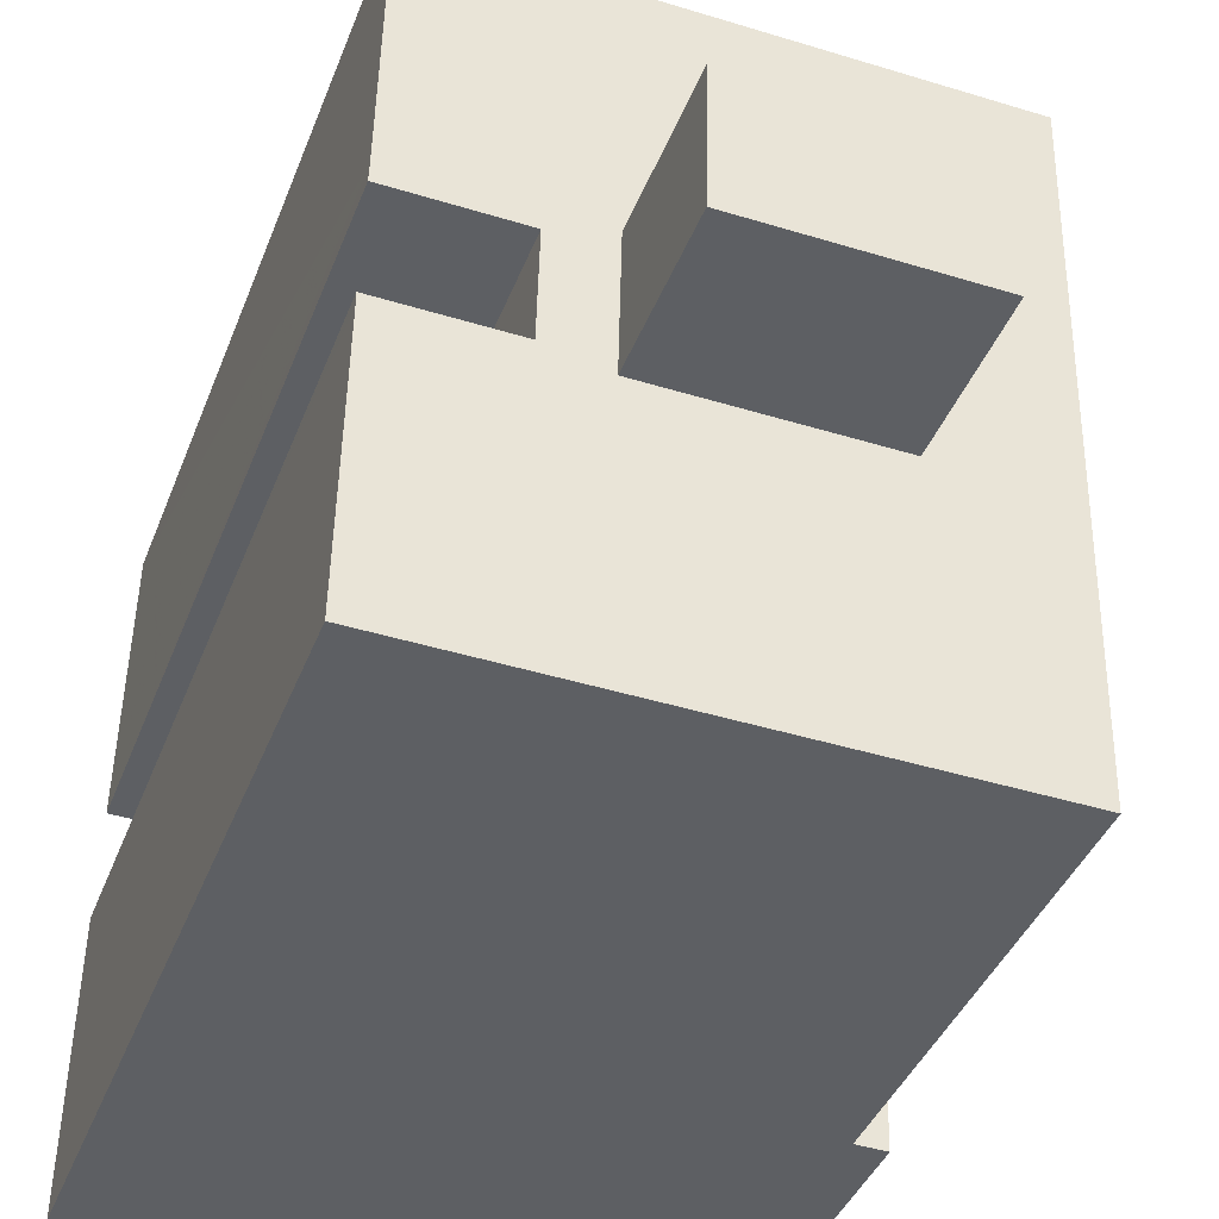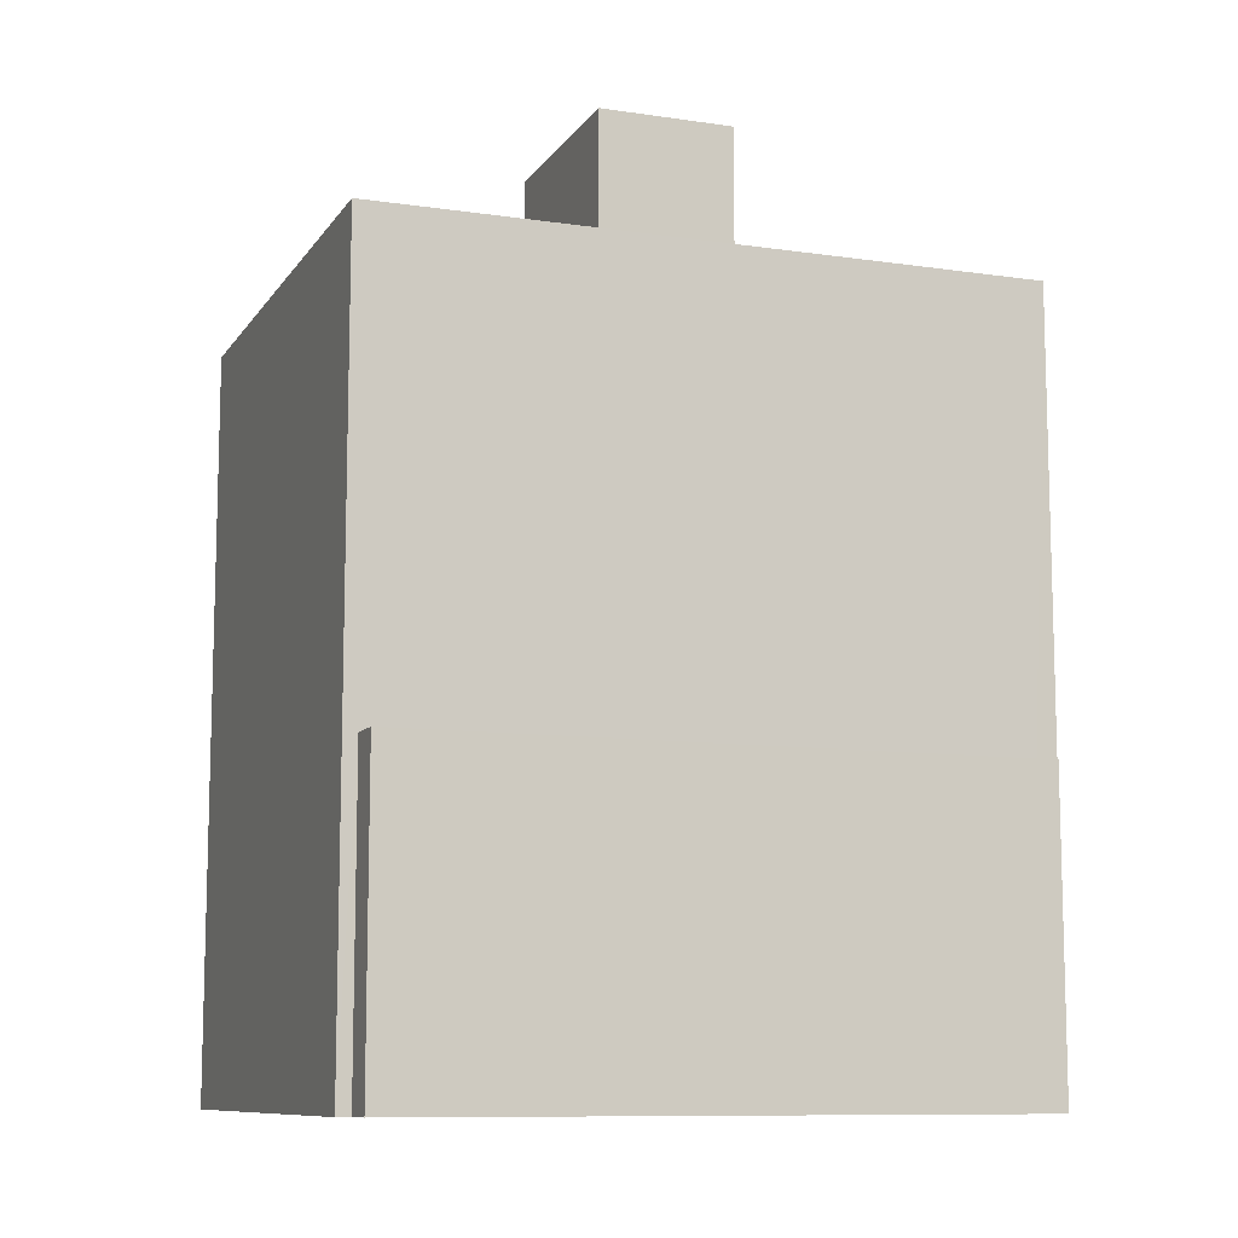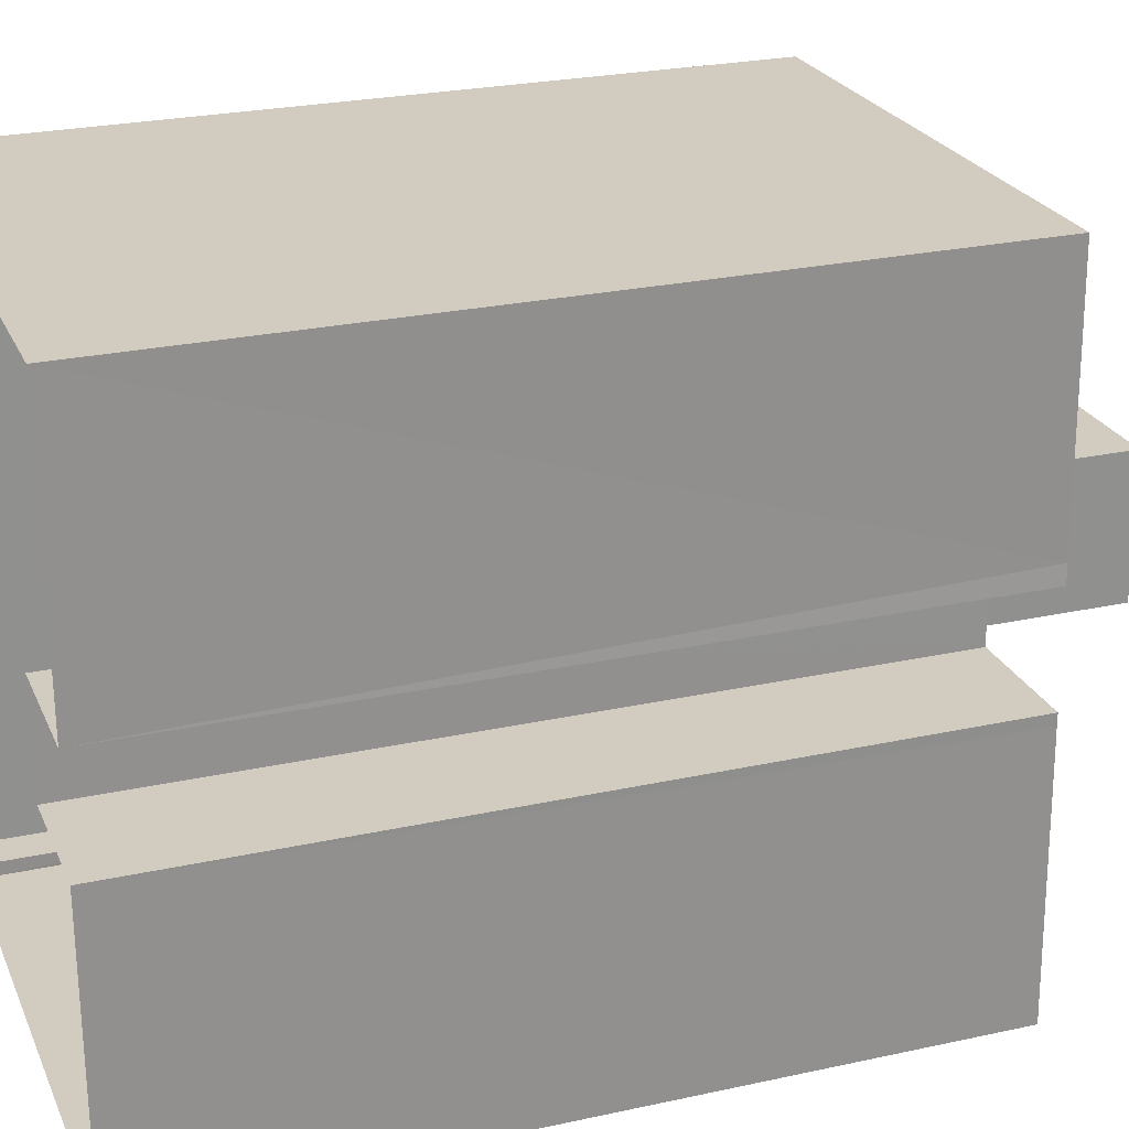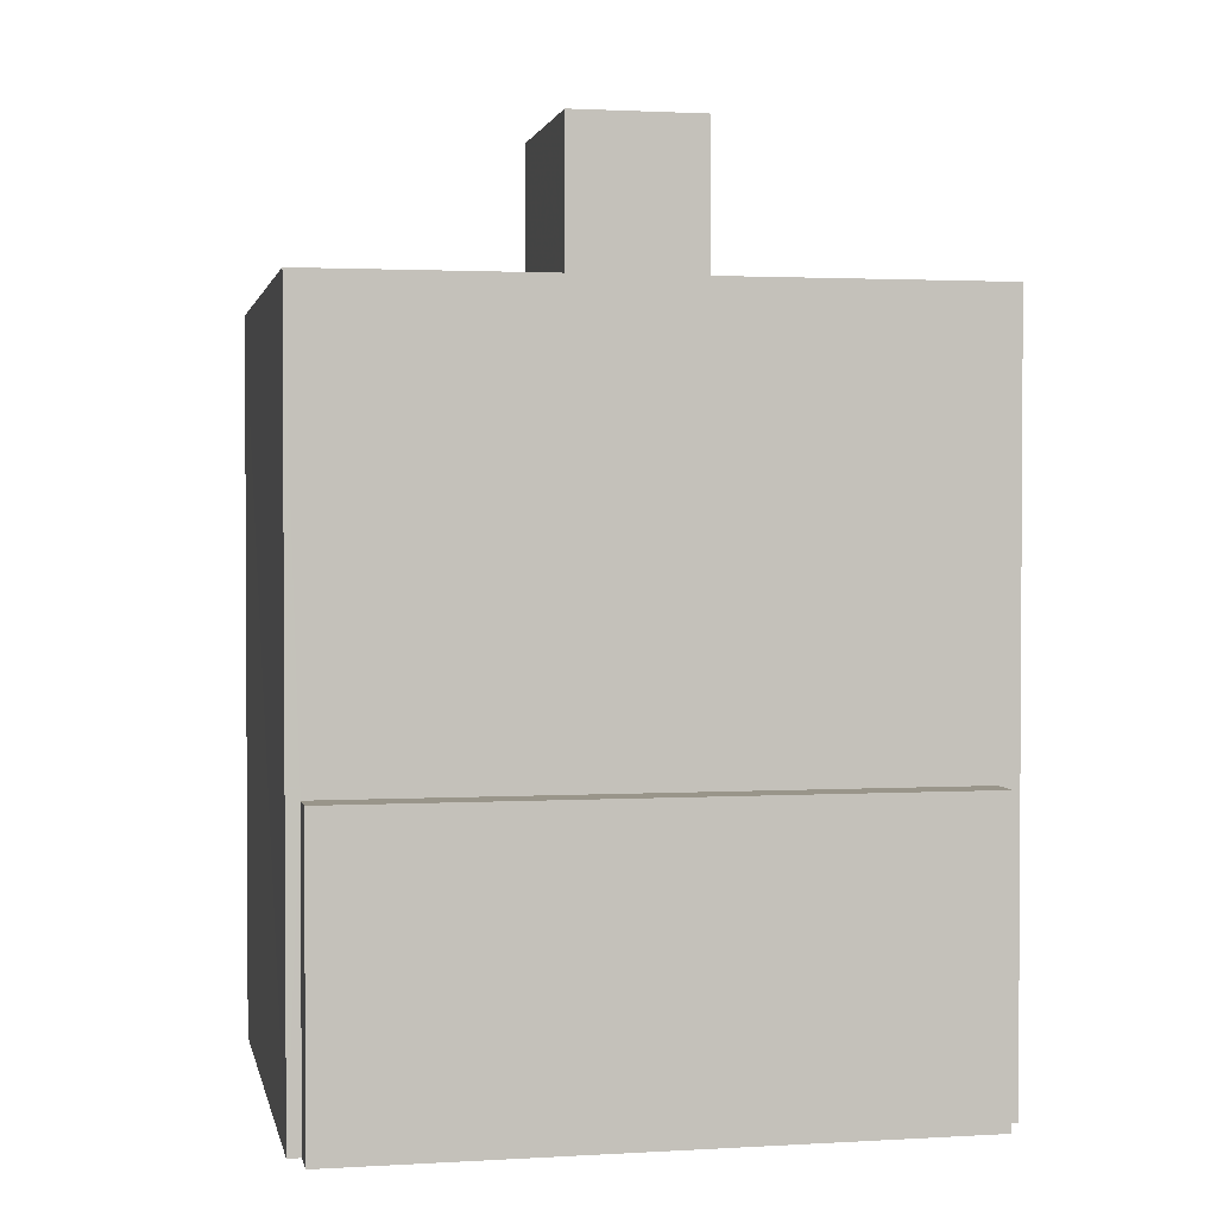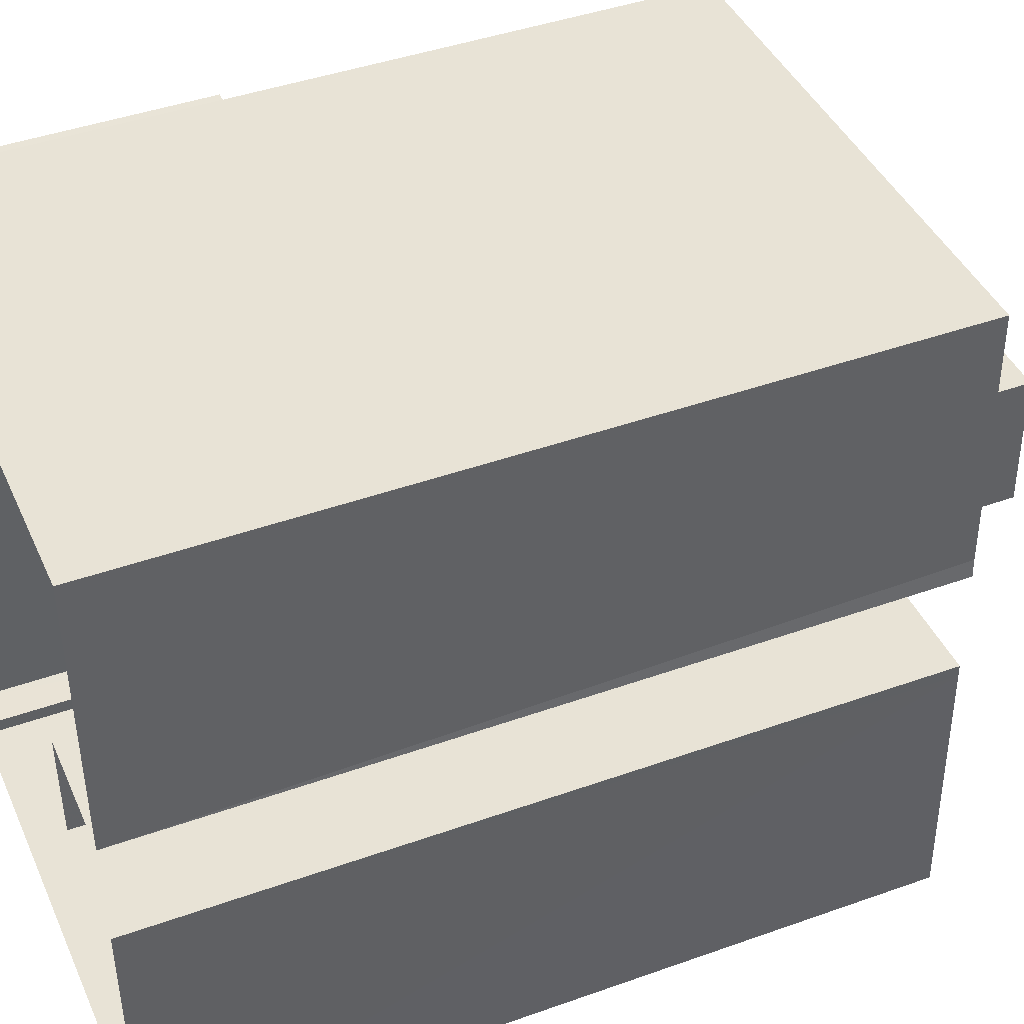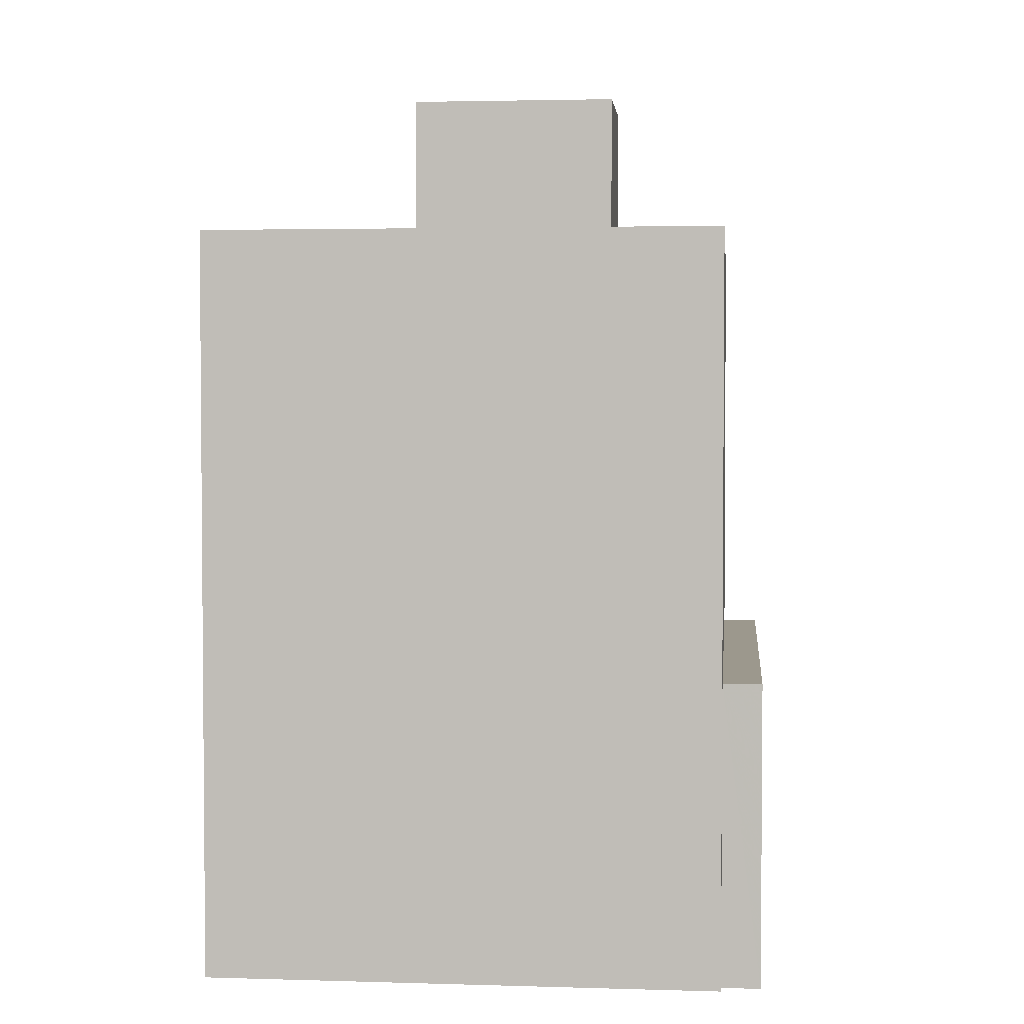
<metadata>
{"format":"obj","ext":"obj","renderer":"f3d","projection":"perspective","resolution":1024,"background":"white","views":[{"elev":-39.8,"azim":-19.9,"up":"+Y"},{"elev":-10.0,"azim":68.3,"up":"+Z"},{"elev":25.2,"azim":-109.5,"up":"+Y"},{"elev":2.0,"azim":77.3,"up":"+Z"},{"elev":43.2,"azim":-112.9,"up":"+Y"},{"elev":3.0,"azim":4.6,"up":"+Z"}]}
</metadata>
<code>
v -3.729e+05 -1.034e+05 30.75
v -3.729e+05 -1.034e+05 30.75
v -3.729e+05 -1.034e+05 30.75
v -3.729e+05 -1.034e+05 30.75
v -3.729e+05 -1.034e+05 30.75
v -3.729e+05 -1.034e+05 30.75
v -3.729e+05 -1.034e+05 30.75
v -3.729e+05 -1.034e+05 30.75
v -3.729e+05 -1.034e+05 30.75
v -3.729e+05 -1.034e+05 30.75
v -3.729e+05 -1.034e+05 30.75
v -3.729e+05 -1.034e+05 30.75
v -3.729e+05 -1.034e+05 64.95
v -3.729e+05 -1.034e+05 64.95
v -3.729e+05 -1.034e+05 64.95
v -3.729e+05 -1.034e+05 64.95
v -3.729e+05 -1.034e+05 42.15
v -3.729e+05 -1.034e+05 42.15
v -3.729e+05 -1.034e+05 42.15
v -3.729e+05 -1.034e+05 42.15
v -3.729e+05 -1.034e+05 58.95
v -3.729e+05 -1.034e+05 58.95
v -3.729e+05 -1.034e+05 58.96
v -3.729e+05 -1.034e+05 58.96
v -3.729e+05 -1.034e+05 58.96
v -3.729e+05 -1.034e+05 58.96
v -3.729e+05 -1.034e+05 58.96
v -3.729e+05 -1.034e+05 58.96
v -3.729e+05 -1.034e+05 58.96
v -3.729e+05 -1.034e+05 58.96
v -3.729e+05 -1.034e+05 58.96
v -3.729e+05 -1.034e+05 58.96
v -3.729e+05 -1.034e+05 58.96
v -3.729e+05 -1.034e+05 58.96
f 1 2 3
f 4 2 5
f 6 7 8
f 9 10 5
f 11 1 7
f 12 11 6
f 9 5 11
f 2 1 5
f 11 7 6
f 5 1 11
f 13 14 15
f 13 16 14
f 17 18 19
f 20 17 19
f 21 22 23
f 24 25 21
f 22 26 27
f 28 29 25
f 30 27 26
f 29 31 32
f 32 31 33
f 28 27 31
f 27 23 22
f 21 23 34
f 24 21 34
f 24 28 25
f 28 31 29
f 28 23 27
f 22 12 6
f 22 21 12
f 30 8 7
f 27 30 7
f 8 26 6
f 6 26 22
f 30 26 8
f 34 14 16
f 34 23 14
f 18 10 9
f 19 18 9
f 2 32 3
f 3 32 33
f 29 32 2
f 20 19 9
f 11 20 9
f 23 15 14
f 23 28 15
f 29 2 4
f 25 29 4
f 34 16 13
f 24 34 13
f 33 1 3
f 33 31 1
f 11 12 20
f 12 21 20
f 5 17 4
f 20 21 25
f 17 20 25
f 4 17 25
f 31 7 1
f 31 27 7
f 24 13 15
f 28 24 15
f 17 10 18
f 17 5 10

</code>
